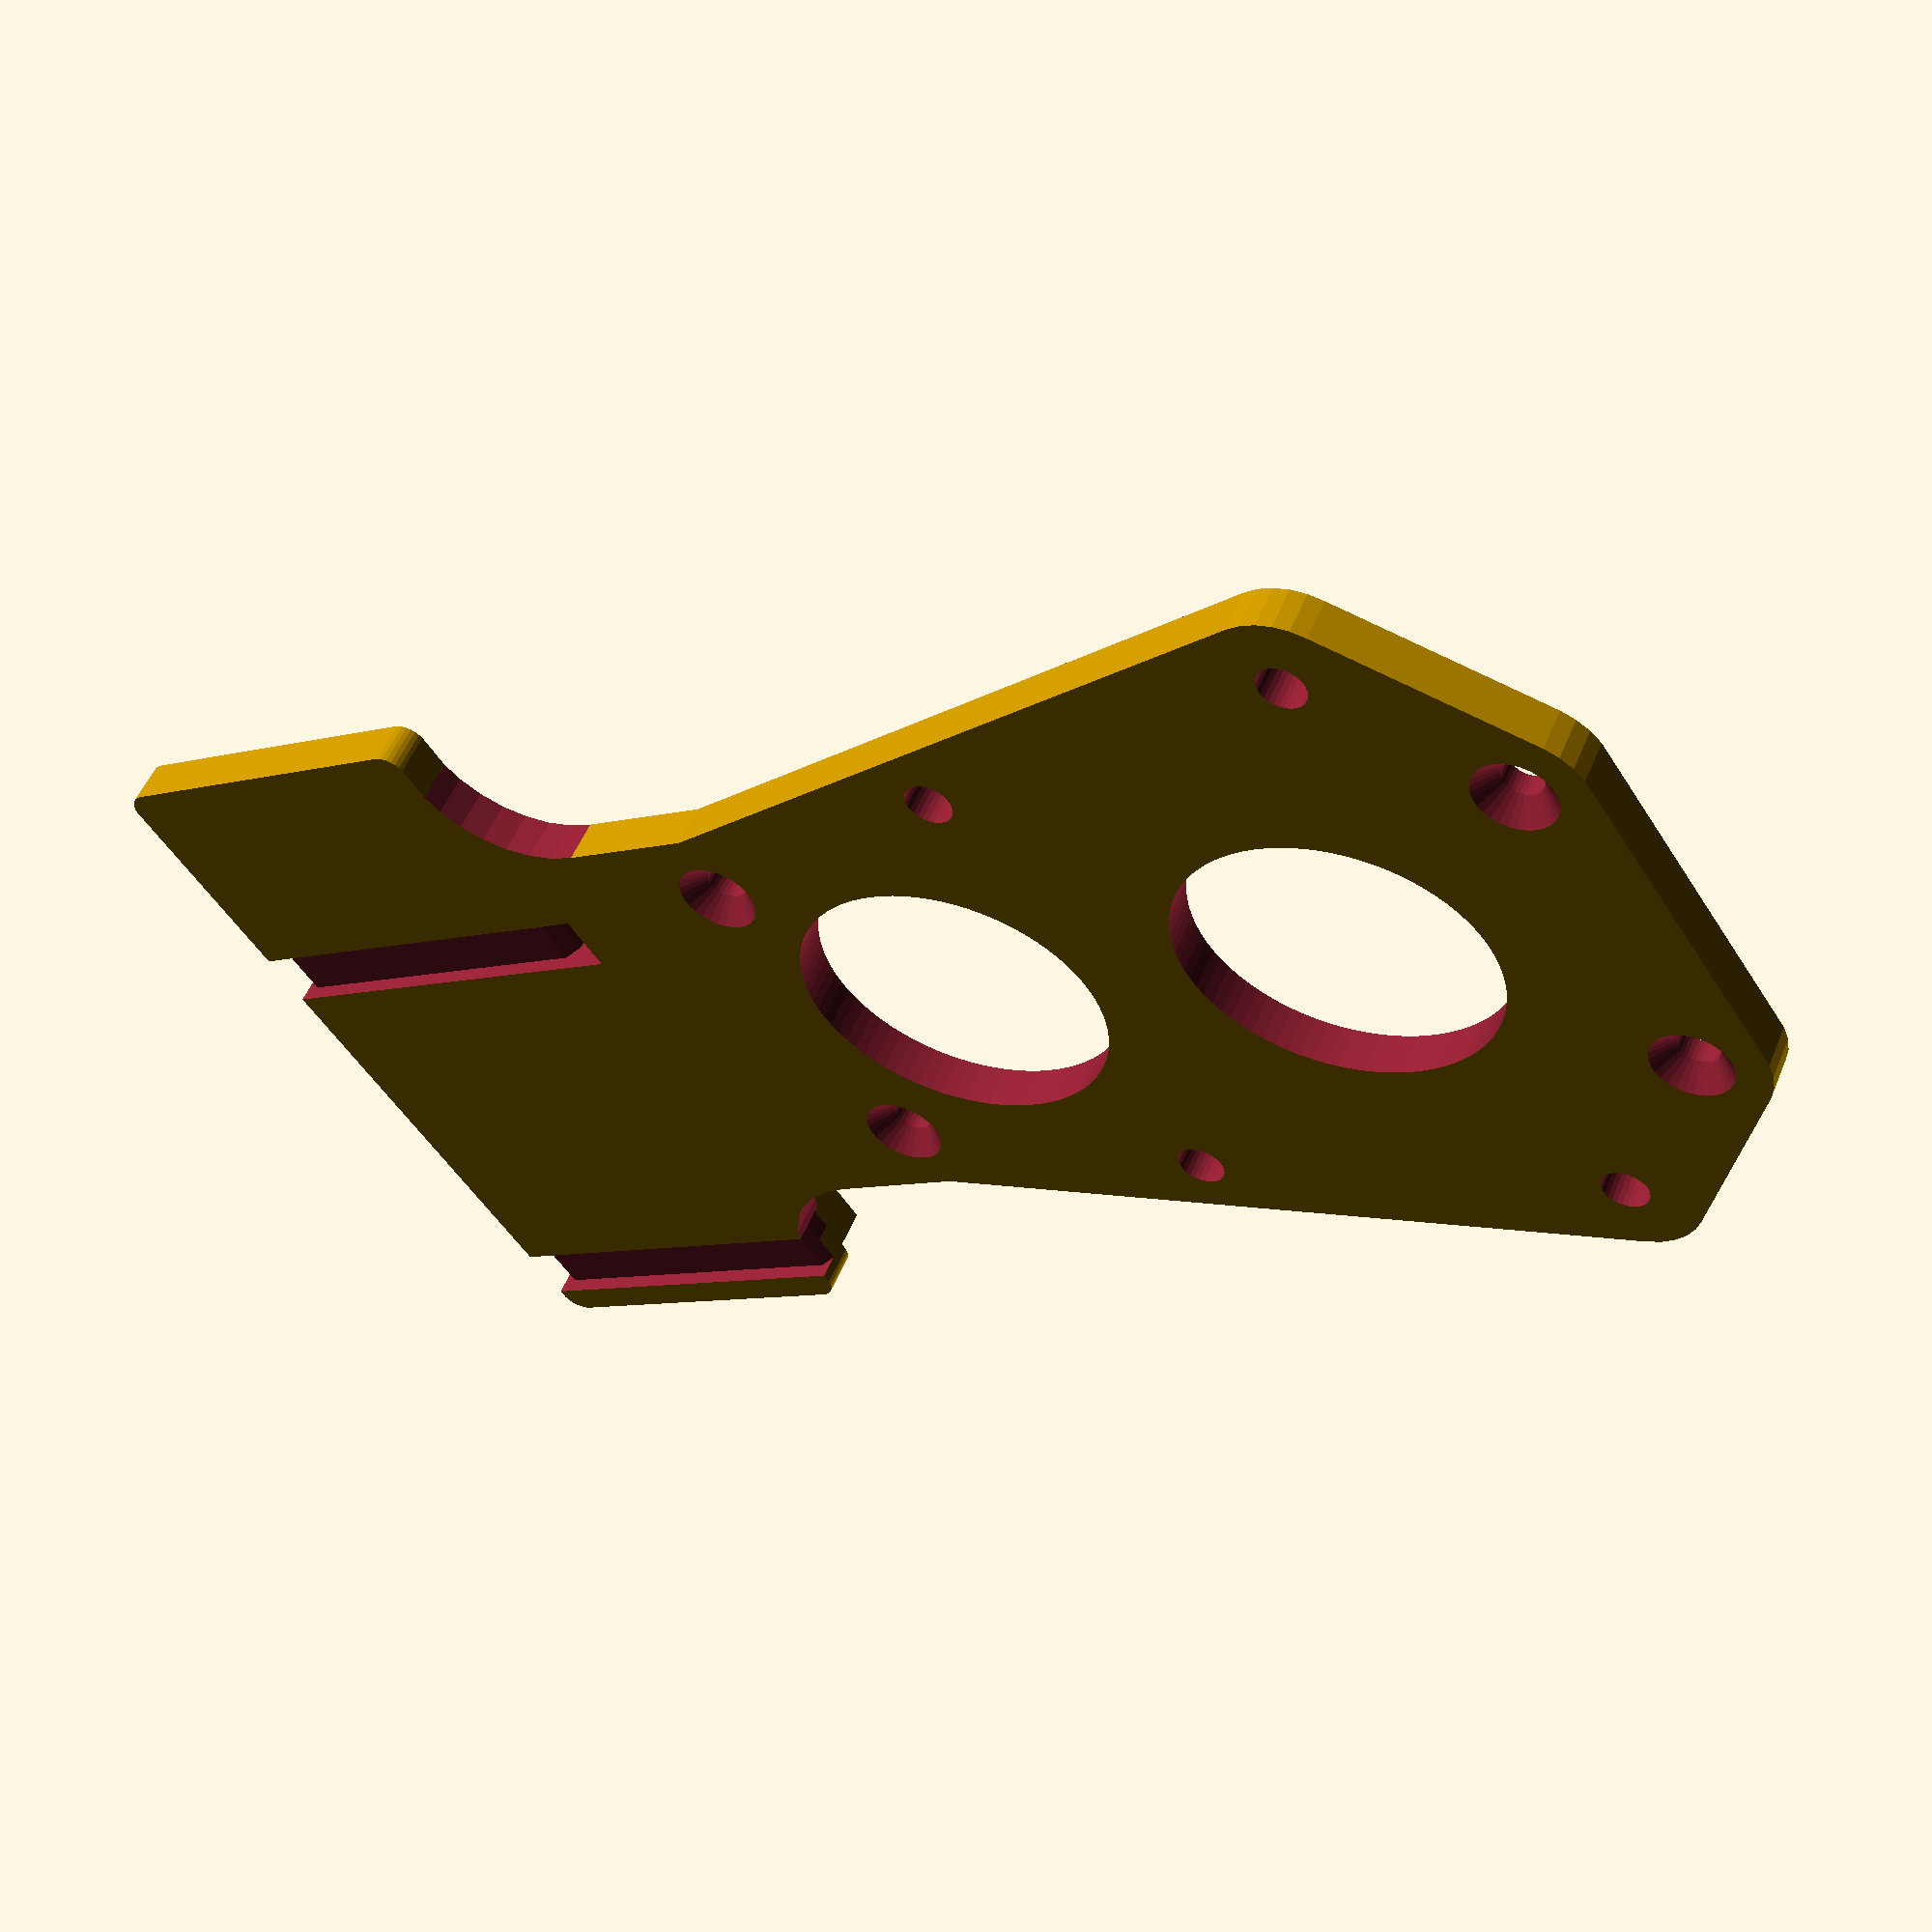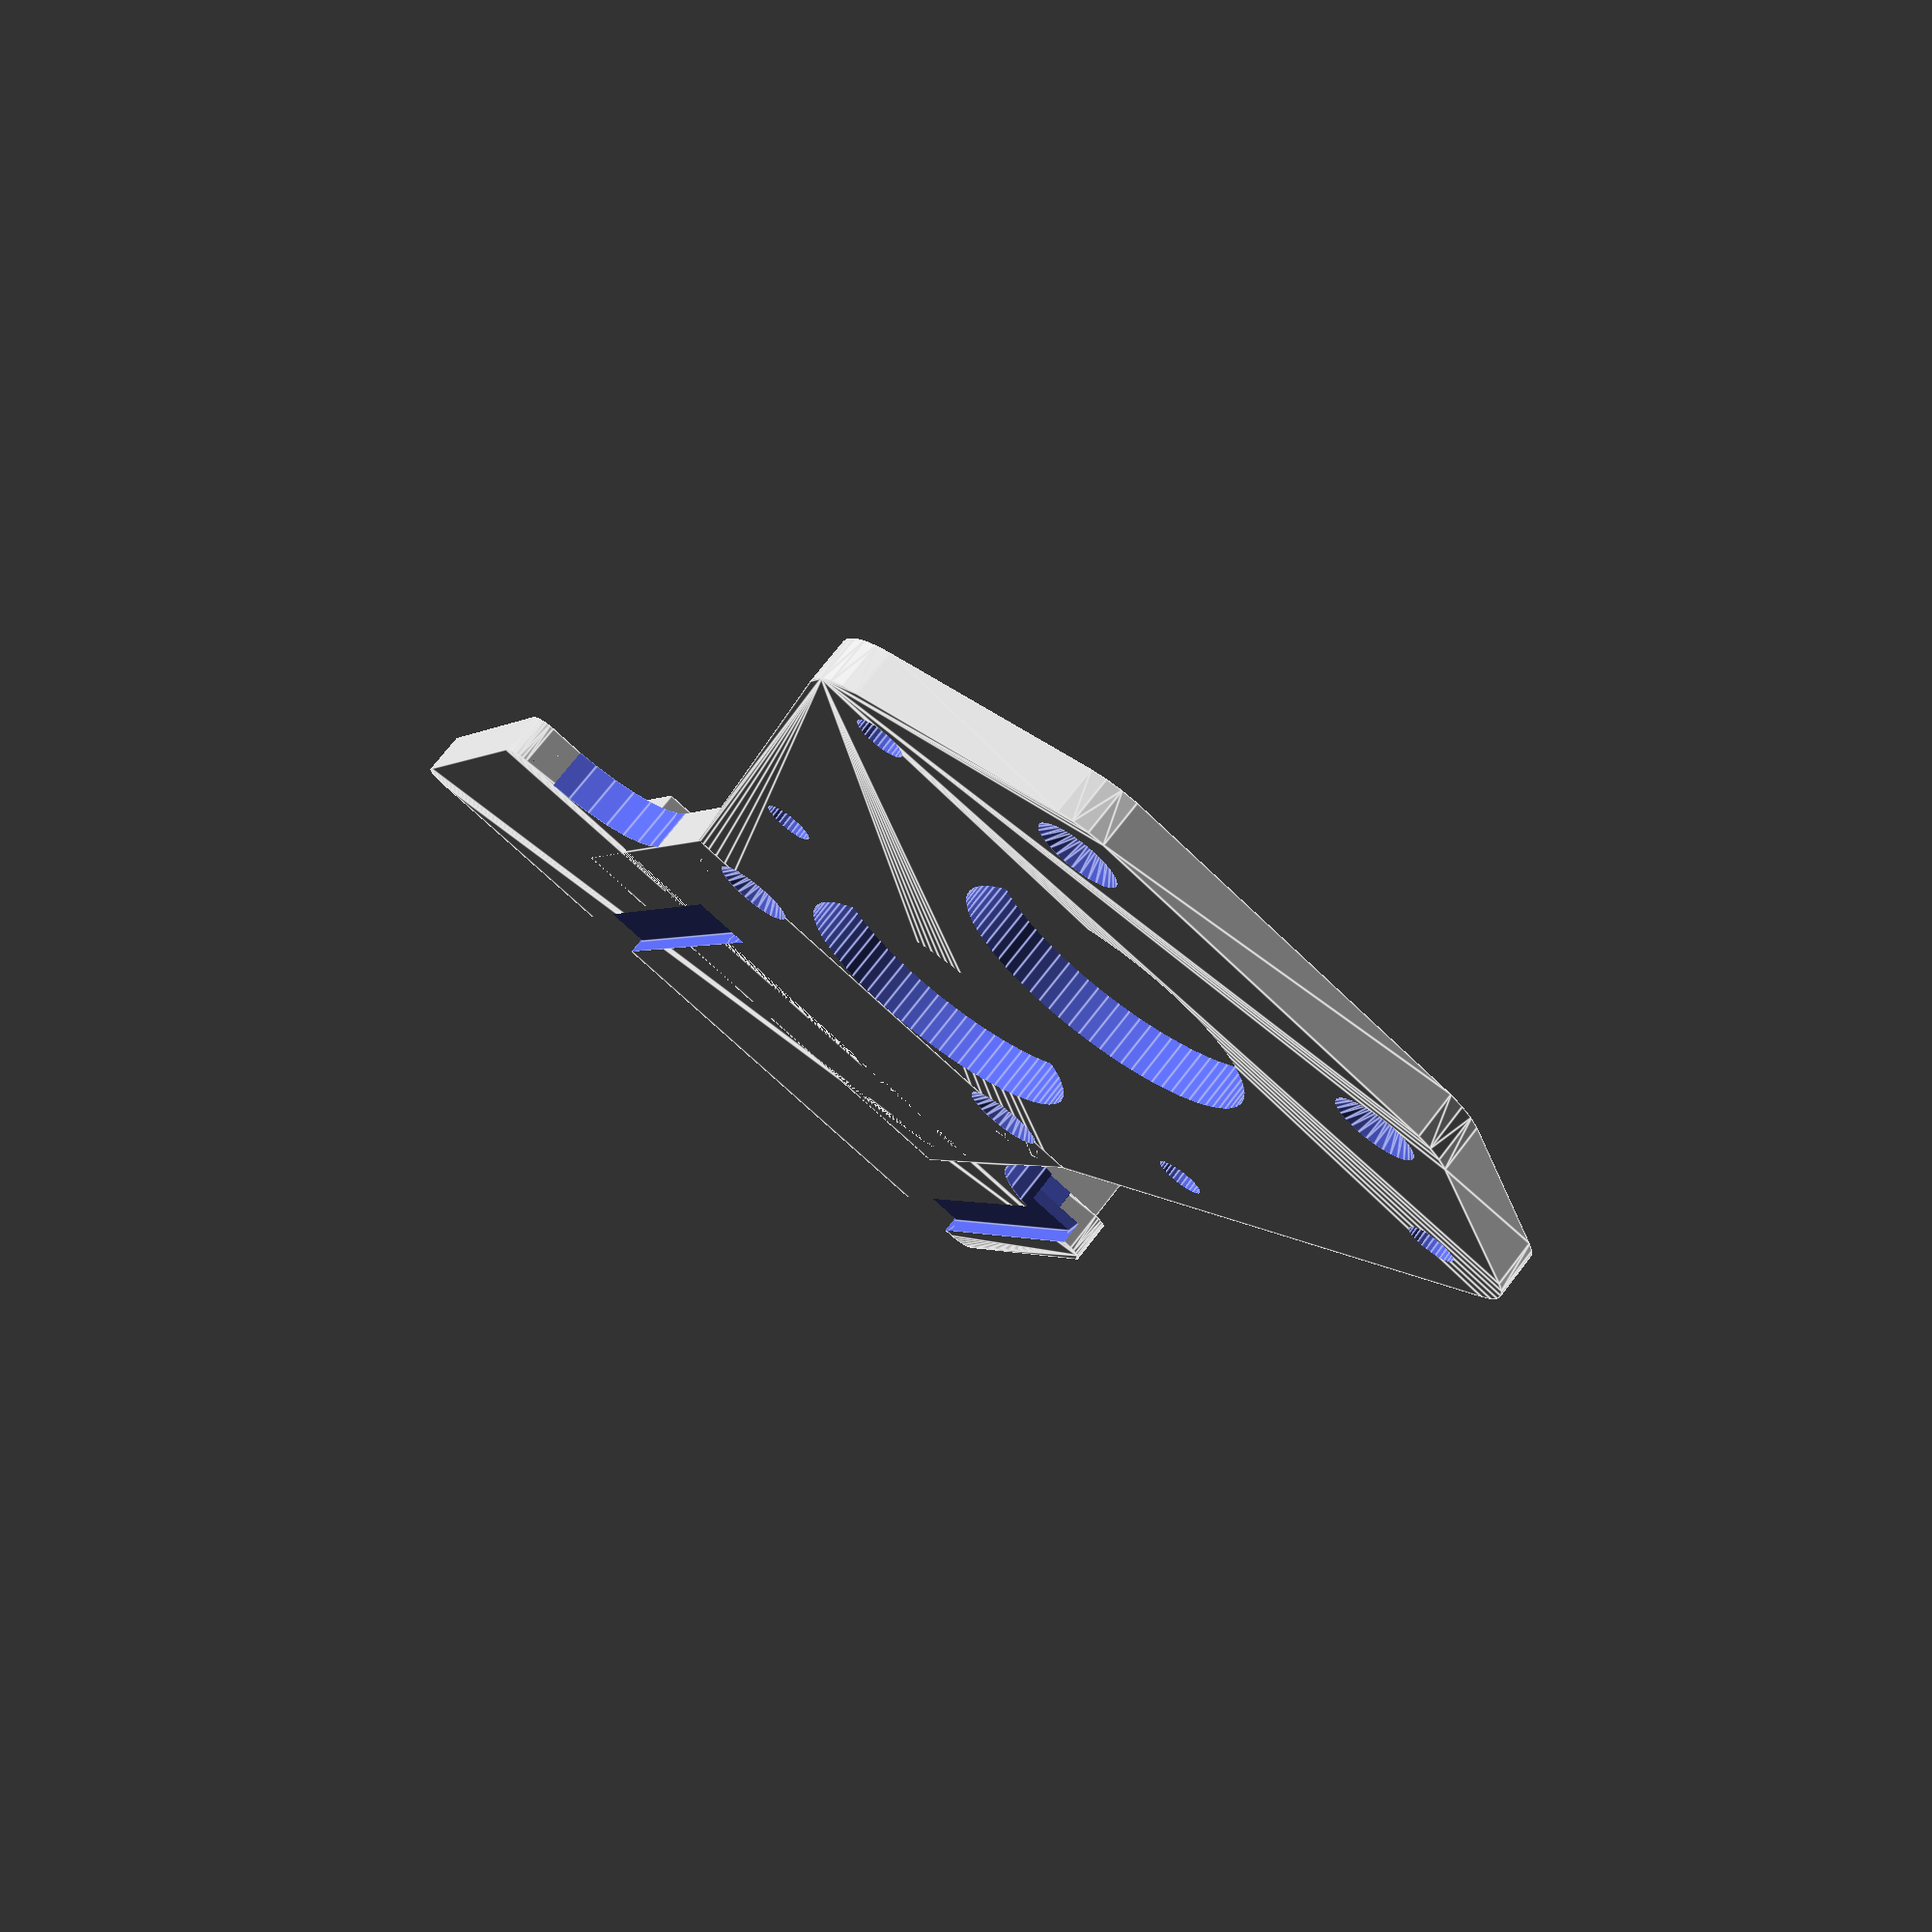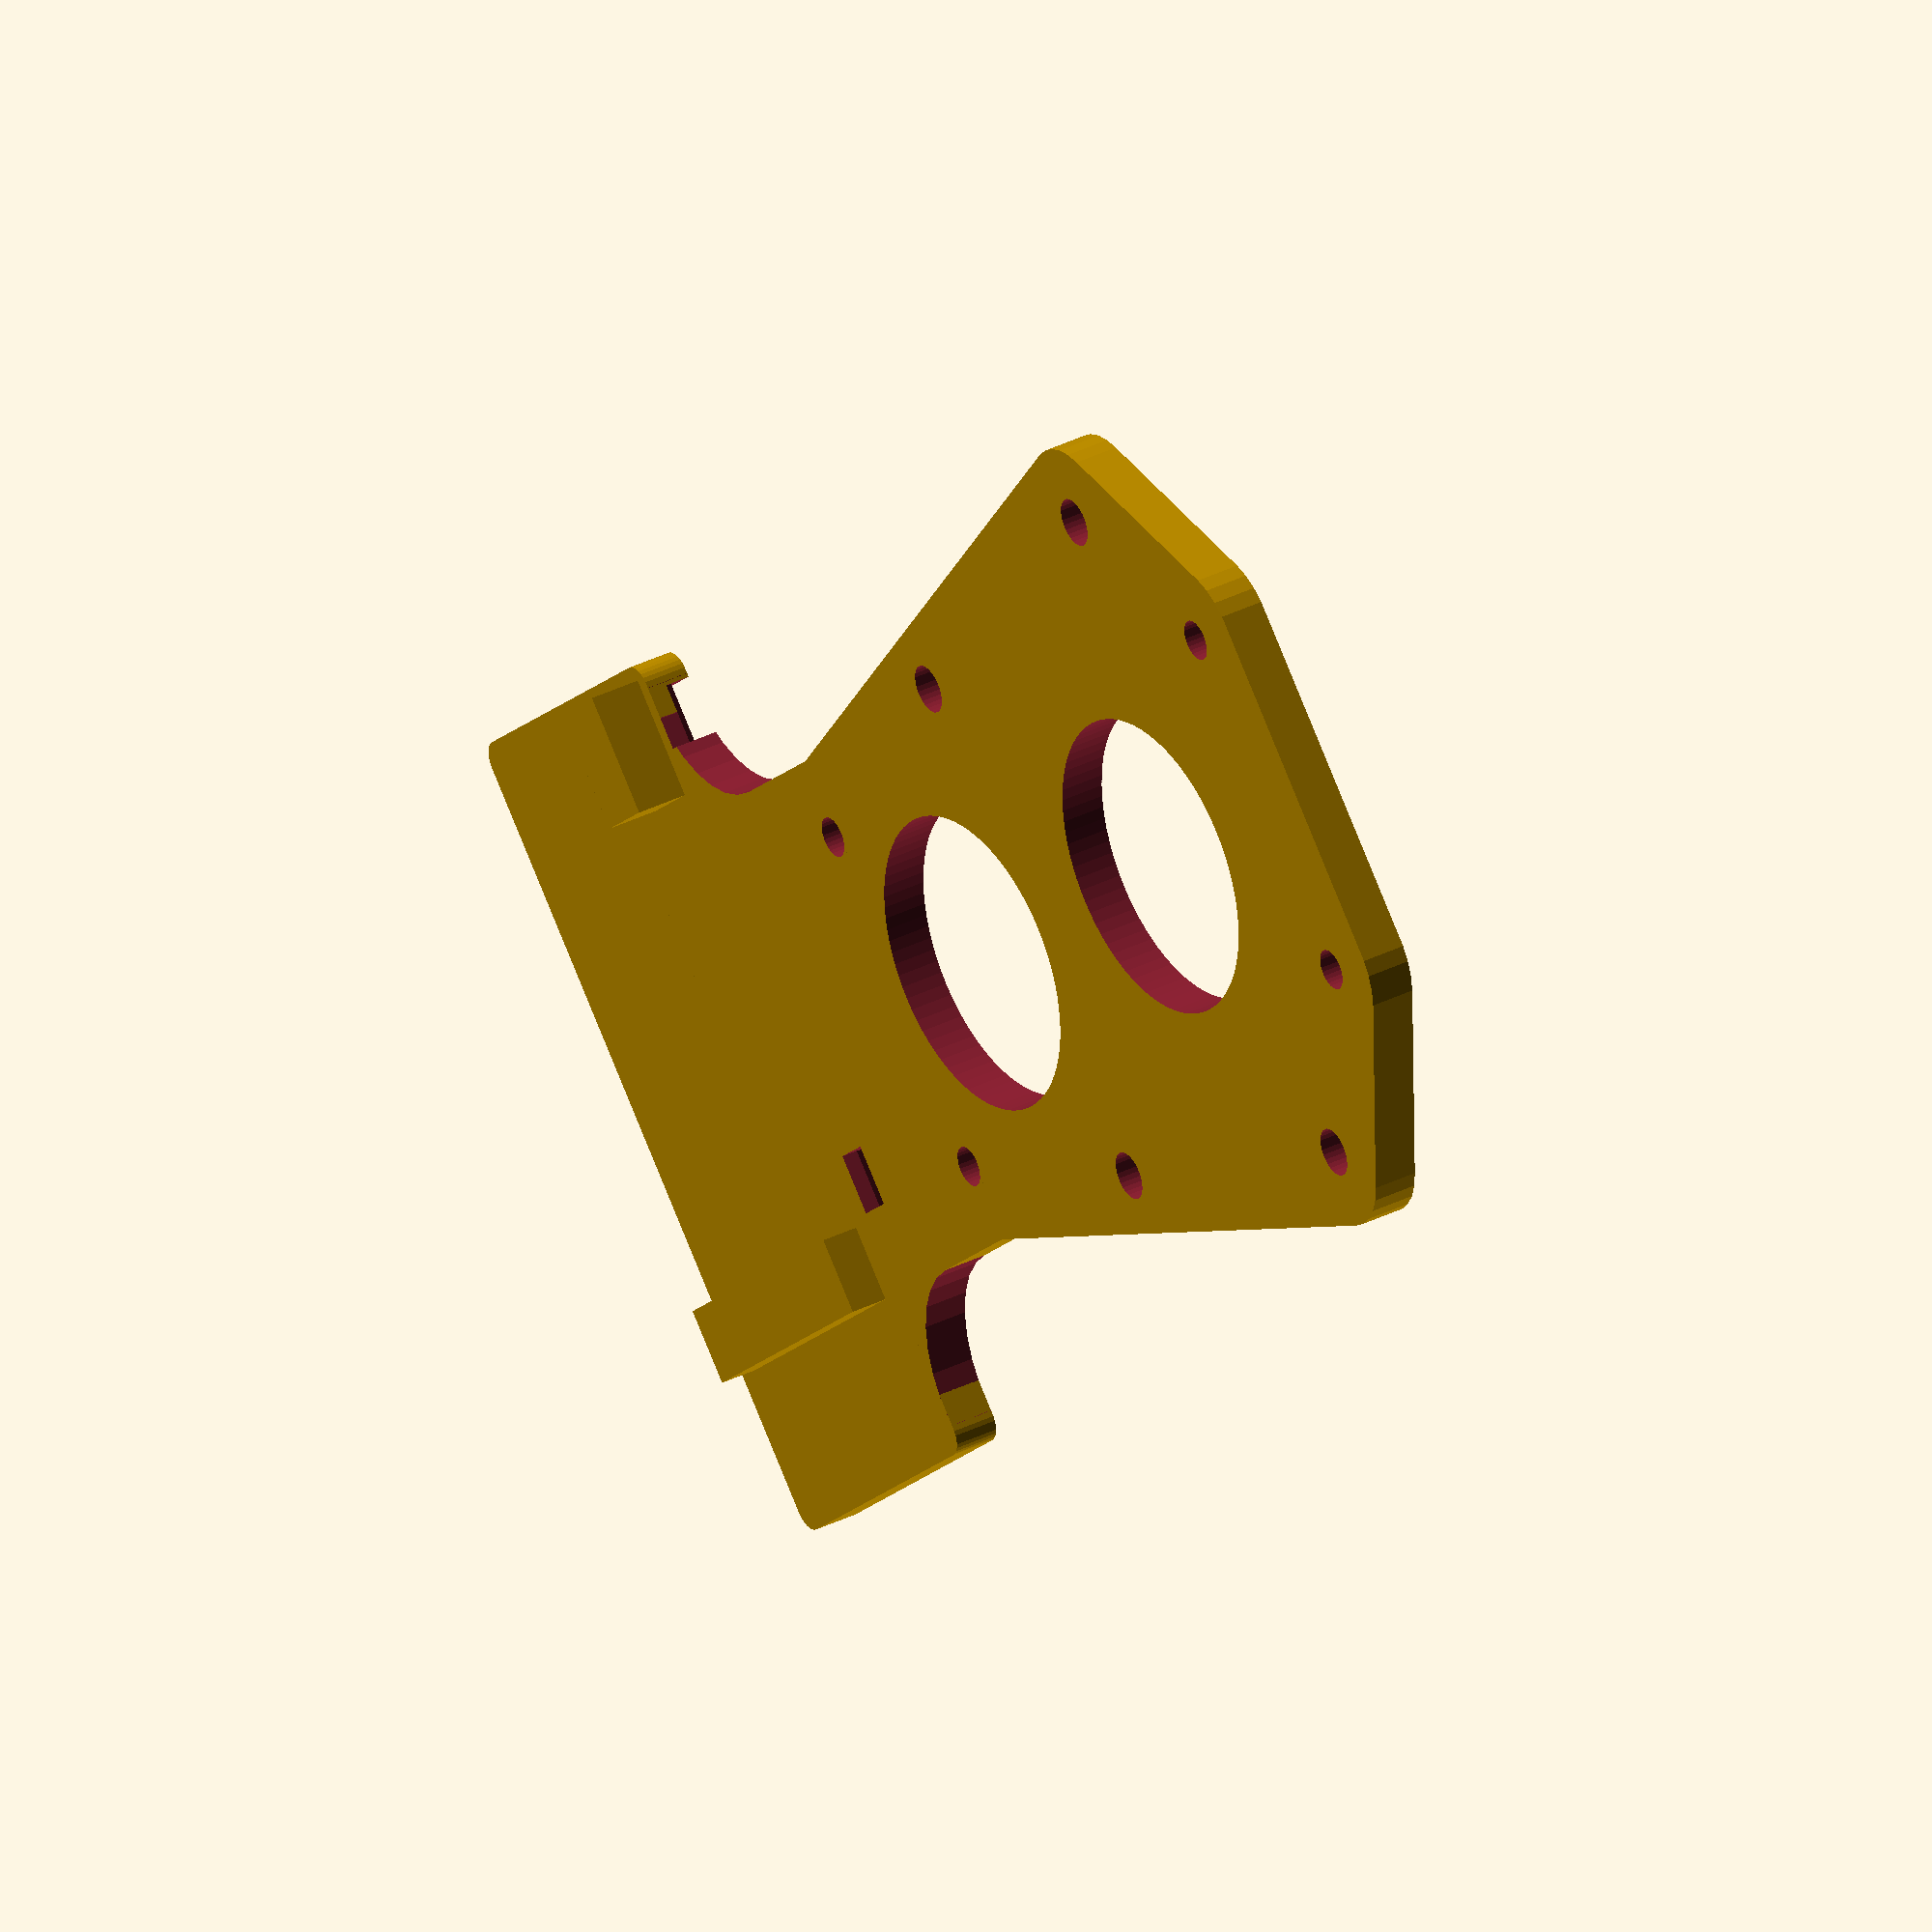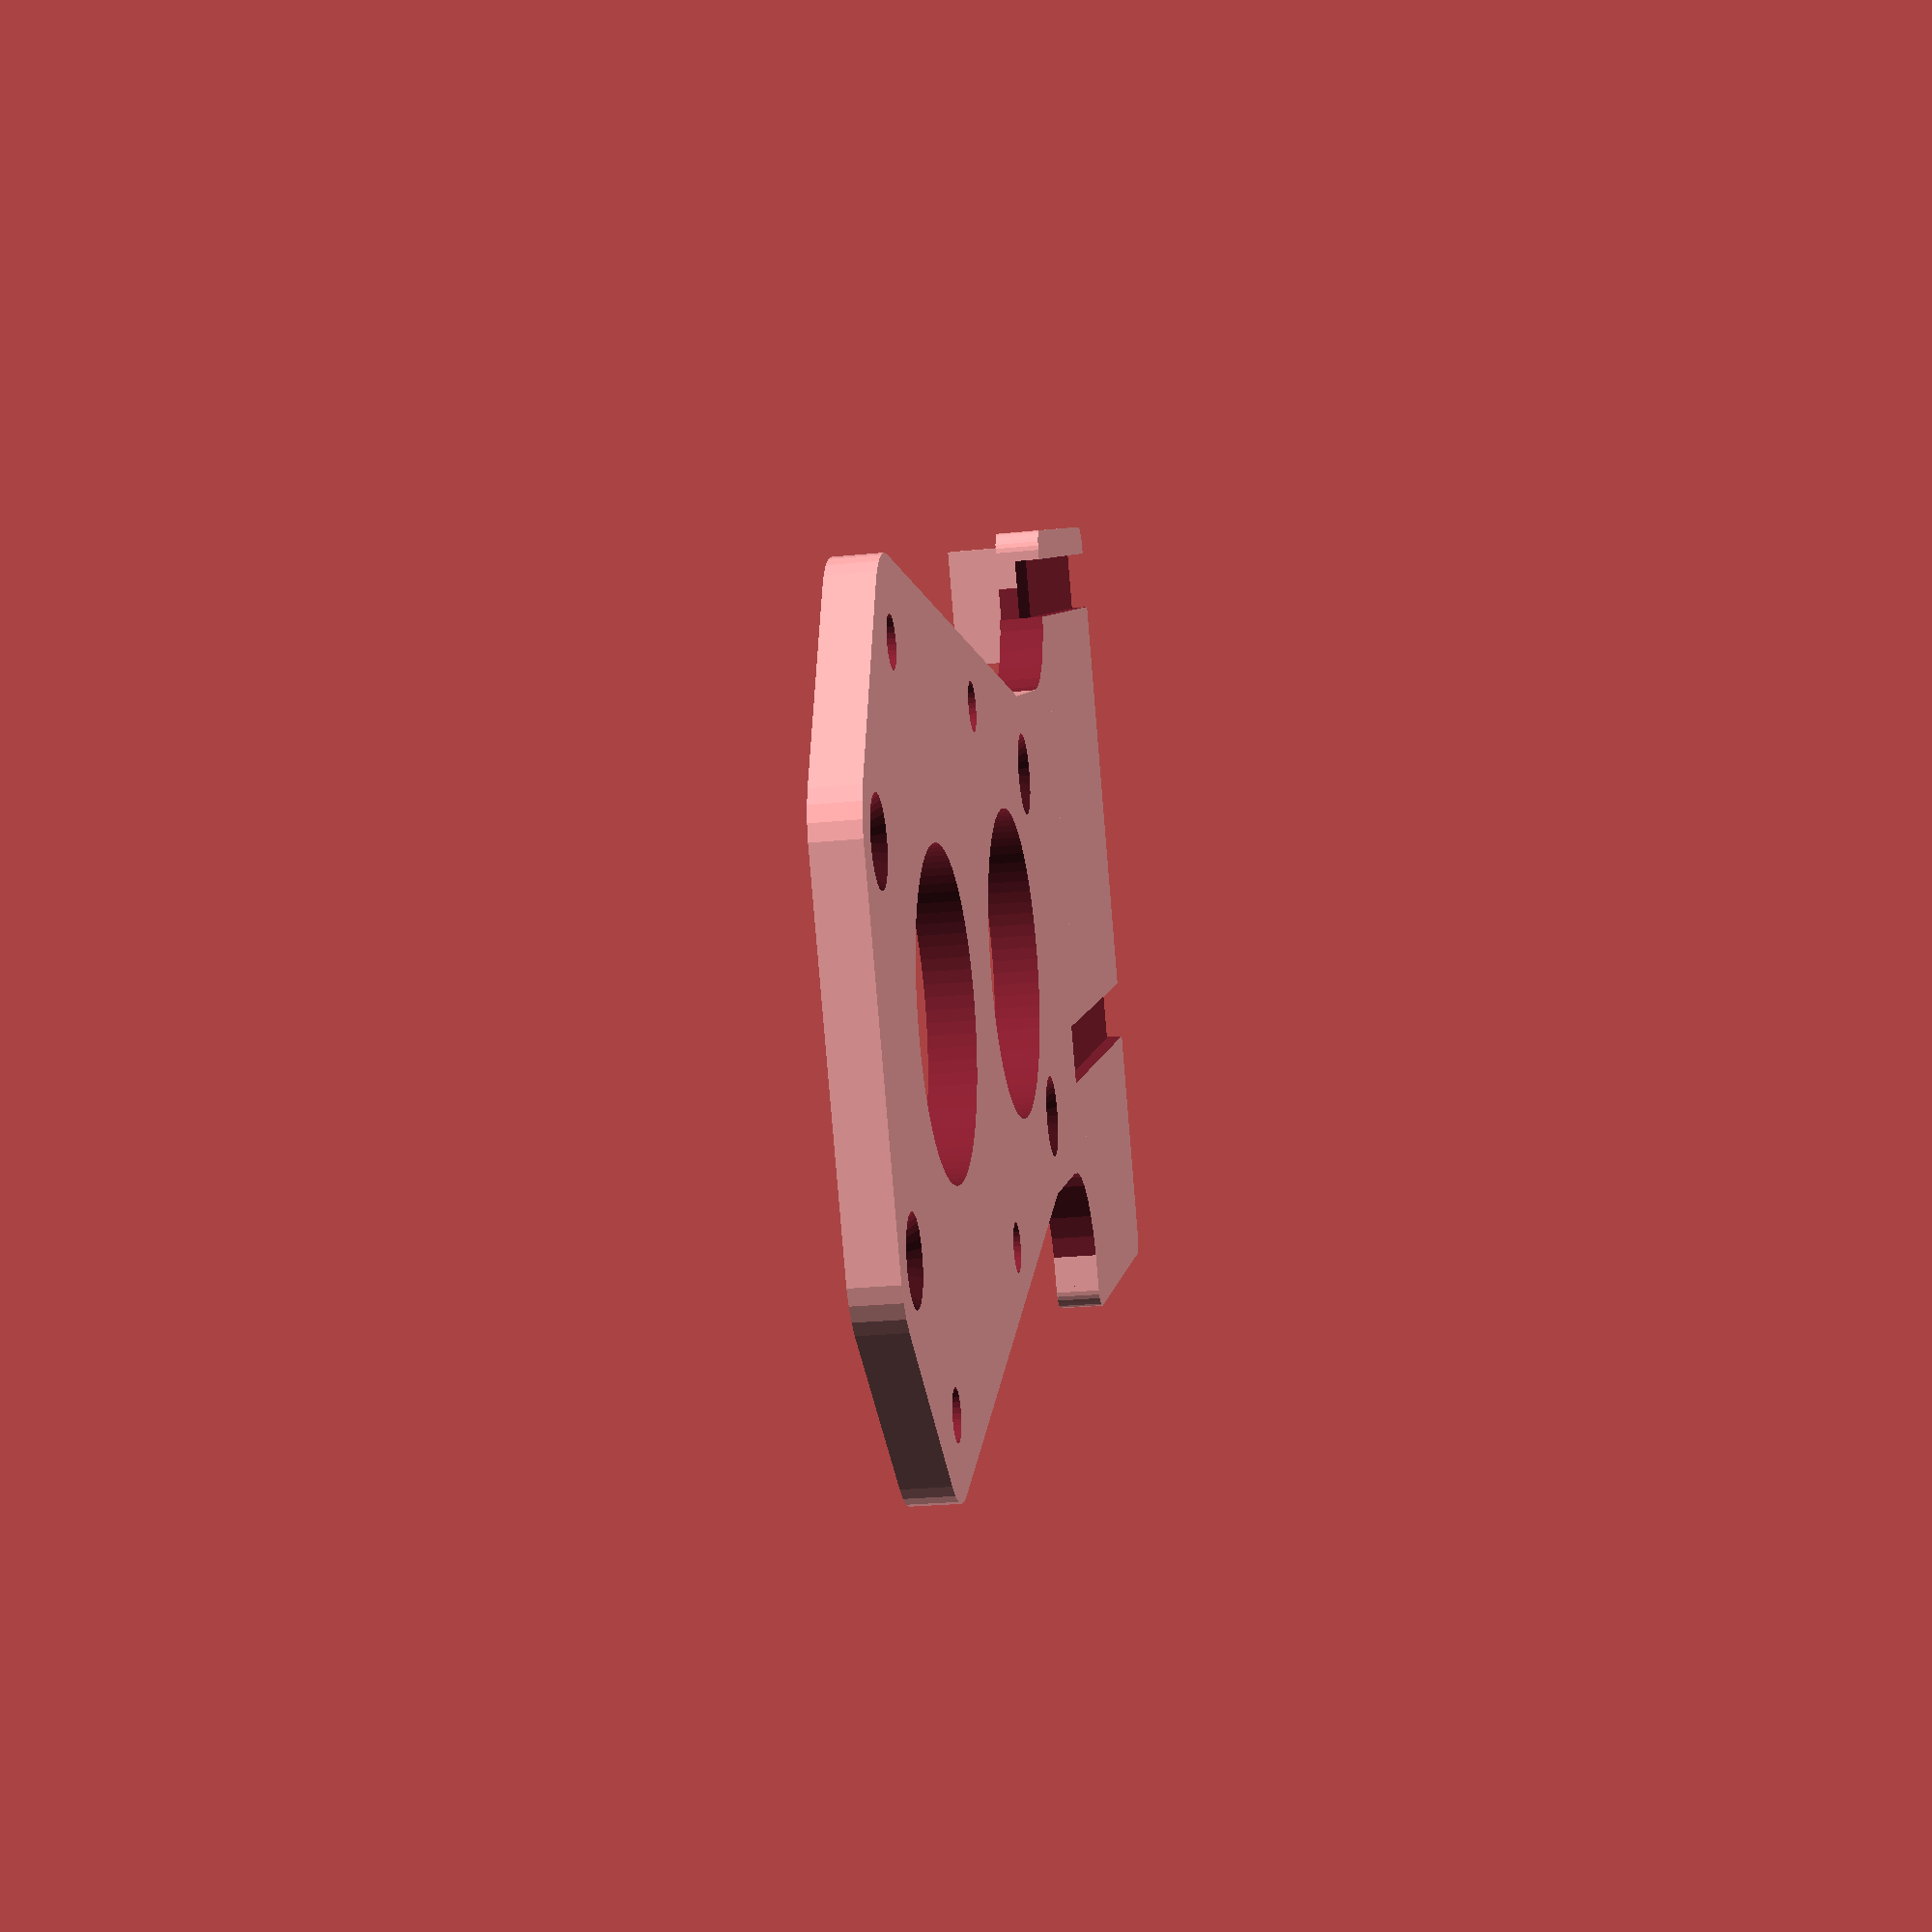
<openscad>
// Tarot plate pour Phantom v1.5

$fn=30;
it=[-1,1];

plate_diam=10;
plate_thickness=3;

p2_w_top=44;
p2_w_bottom=34;
p2_l=29.5;
p2_diam=3.2;

t_offset=10;
t_w=23;
t_l=61;

tx_offset=7;
tx_w=55;
tx_l=26;
tx_h=3.5;
tx_rubban_w=4;

tplate();

module tplate()
{
	difference()
	{
		union()
		{
			tplate_plain();
			translate([0, -t_l-tx_l/2-tx_offset, 0]) tx();
		}
		tplate_void();
		translate([0, -t_l-tx_l/2-tx_offset, 0]) tx_void();
	}
}

module tplate_plain()
{
	hull() for(i=it)
	{
		translate([i*t_w/2, t_offset, 0]) cylinder(r=plate_diam/2, h=plate_thickness, center=true);
		translate([i*p2_w_top/2, 0, 0]) cylinder(r=plate_diam/2, h=plate_thickness, center=true);
		**translate([i*p2_w_bottom/2, -p2_l, 0]) cylinder(r=plate_diam/2, h=plate_thickness, center=true);
		translate([i*t_w/2, -t_l+t_offset, 0]) cylinder(r=plate_diam/2, h=plate_thickness, center=true);
	}
}

module tplate_void()
{
	for(i=it)
	{
		// p2 fixation
		translate([i*p2_w_top/2, 0, 0]) cylinder(r=p2_diam/2, h=plate_thickness+.5, center=true);
		translate([i*p2_w_bottom/2, -p2_l, 0]) cylinder(r=p2_diam/2, h=plate_thickness+.5, center=true);
		
		// tarot fixation
		translate([i*t_w/2, t_offset, 0]) chanfrain();
		translate([i*t_w/2, -t_l+t_offset, 0]) chanfrain();
		
		// cables holes
		translate([0, -24, 0]) translate([0, i*15, 0]) scale([1, 1.1, 1]) cylinder(r=20/2, h=plate_thickness+.5, center=true, $fn=80);
	}
}

module chanfrain()
{
	translate([0, 0, -1.55]) cylinder(r1=5.5/2, r2=2.7/2, h=1.55);
	translate([0, 0, -1.45]) cylinder(r=2.7/2, h=3);
}

module tx()
{
	hull() for(i=it) for(j=it) translate([i*(tx_w-3)/2, 0, 0]) translate([0, j*(tx_l-3)/2, 0]) cylinder(r=1.5, h=3, center=true);
	
	translate([0, tx_l/2+4, 0])  cube([(24.7-8)*2, 8+20, 3], true);
	for(i=it) translate([i*24.7, tx_l/2+7.9, 0]) difference()
	{
		translate([i*-8/2, -8/2, 0]) cube([8, 8, 3], true);
		cylinder(r=8, h=3.1, center=true);
	}
	
	// support IC
	translate([-tx_w/2+5, tx_l/2-3.5, 1.5+tx_h/2]) cube([8, 5, tx_h], true);
	translate([tx_w/2-13.5, 0, 1.5+(tx_h-1)/2]) cube([5, tx_l-4, tx_h-1], true);
}

module tx_void()
{
	// left rubban
	translate([tx_w/2-tx_rubban_w/2-16.5, 0, 0]) 
	{
		translate([0, 0, -1]) cube([tx_rubban_w, tx_l+.5, 1.05], true);
		translate([0, tx_l/2+1.7, 0]) cube([tx_rubban_w, 3, 3.5], true);
		translate([0, tx_l/2+.2, -1]) rotate([45, 0, 0]) cube([tx_rubban_w, 2, 2], true);
		translate([0, -tx_l/2, -1]) rotate([45, 0, 0]) cube([tx_rubban_w, 2, 2], true);
	}
	// right rubban
	translate([-tx_w/2+tx_rubban_w/2+2, 0, 0]) 
	{
		translate([0, 0, -1]) cube([tx_rubban_w, tx_l+.5, 1.05], true);
		translate([0, tx_l/2+1.5, 0]) cube([tx_rubban_w, 3, 3.5], true);
		translate([0, tx_l/2+.2, -1]) rotate([45, 0, 0]) cube([tx_rubban_w, 2, 2], true);
		translate([0, -tx_l/2, -1]) rotate([45, 0, 0]) cube([tx_rubban_w, 2, 2], true);
	}
}

</openscad>
<views>
elev=307.1 azim=303.8 roll=202.2 proj=p view=wireframe
elev=286.8 azim=335.4 roll=217.7 proj=p view=edges
elev=323.3 azim=45.2 roll=57.3 proj=o view=wireframe
elev=205.2 azim=300.6 roll=80.6 proj=p view=wireframe
</views>
